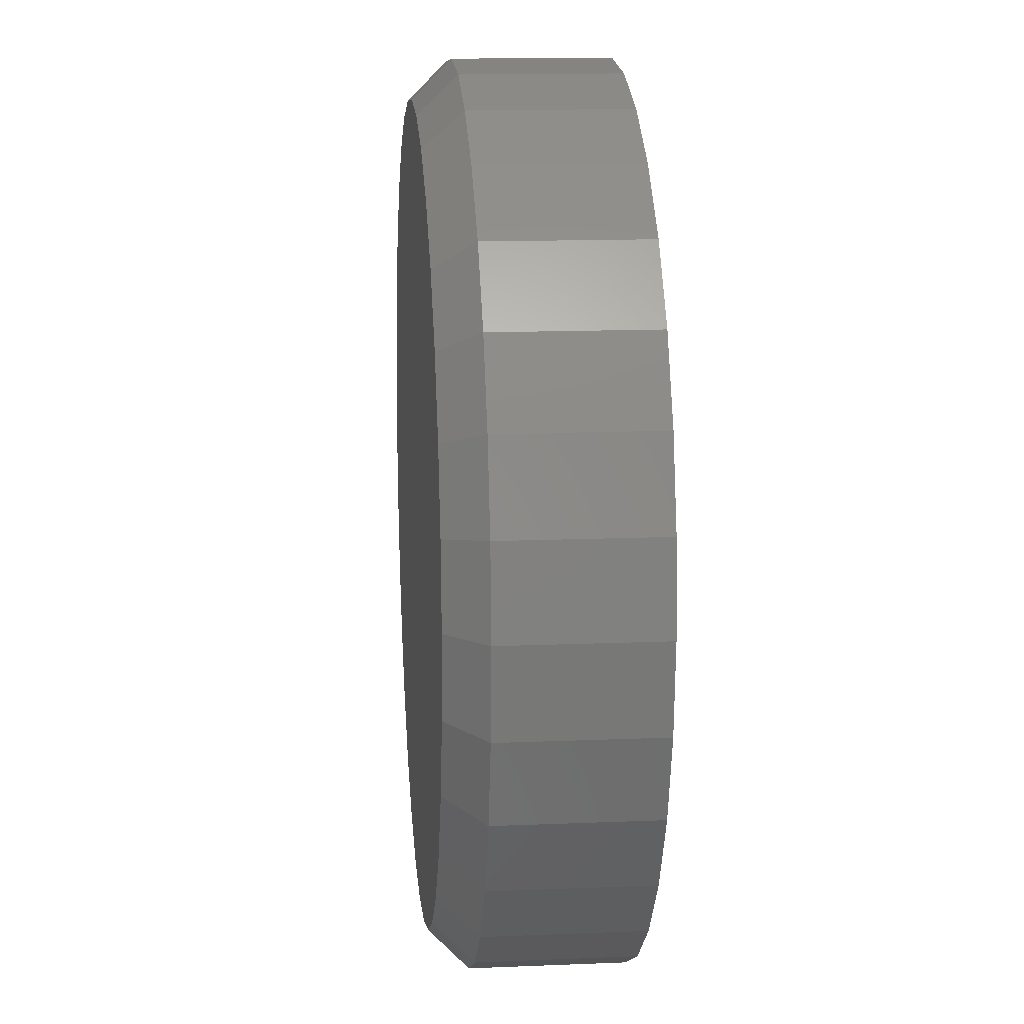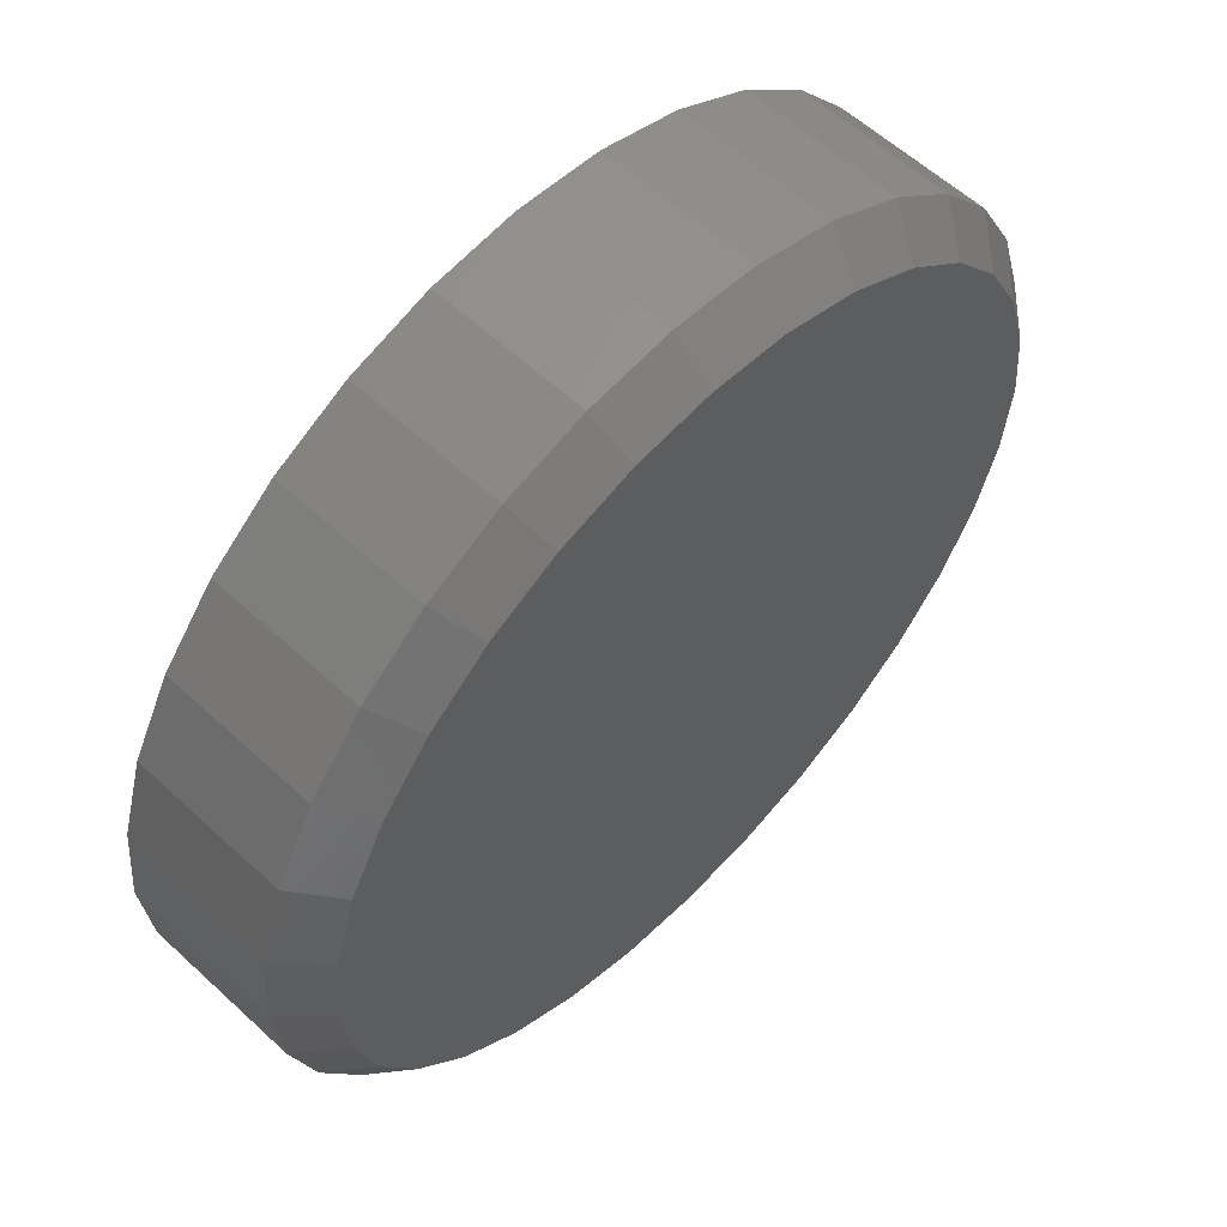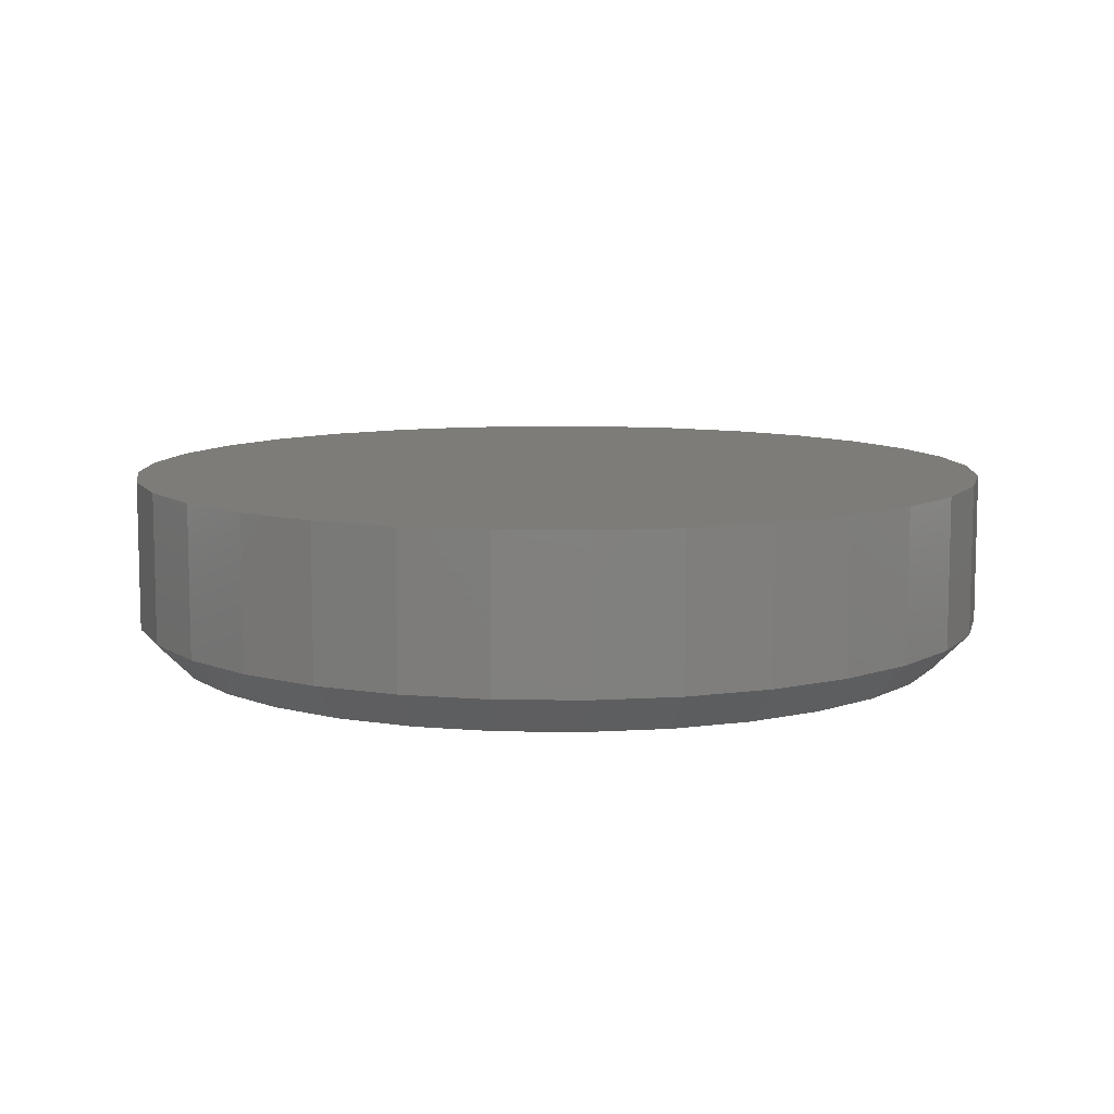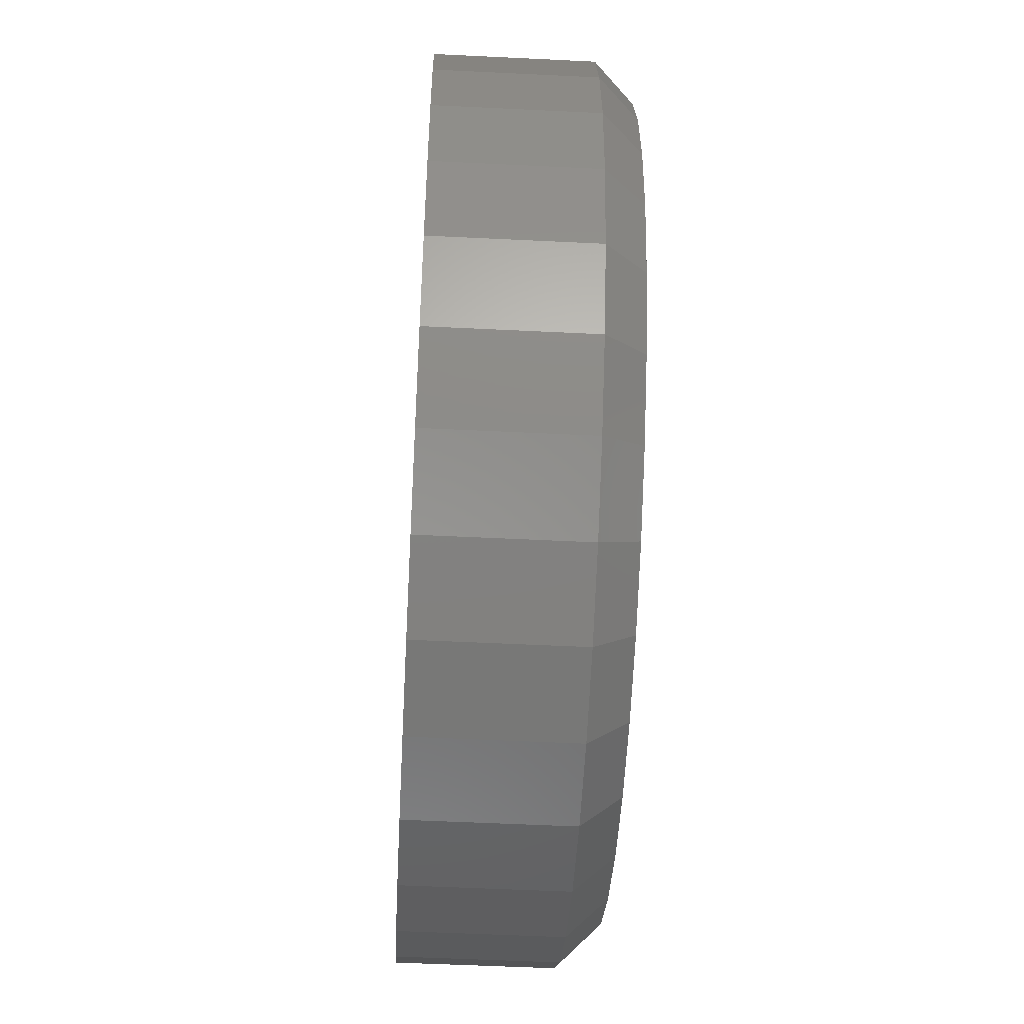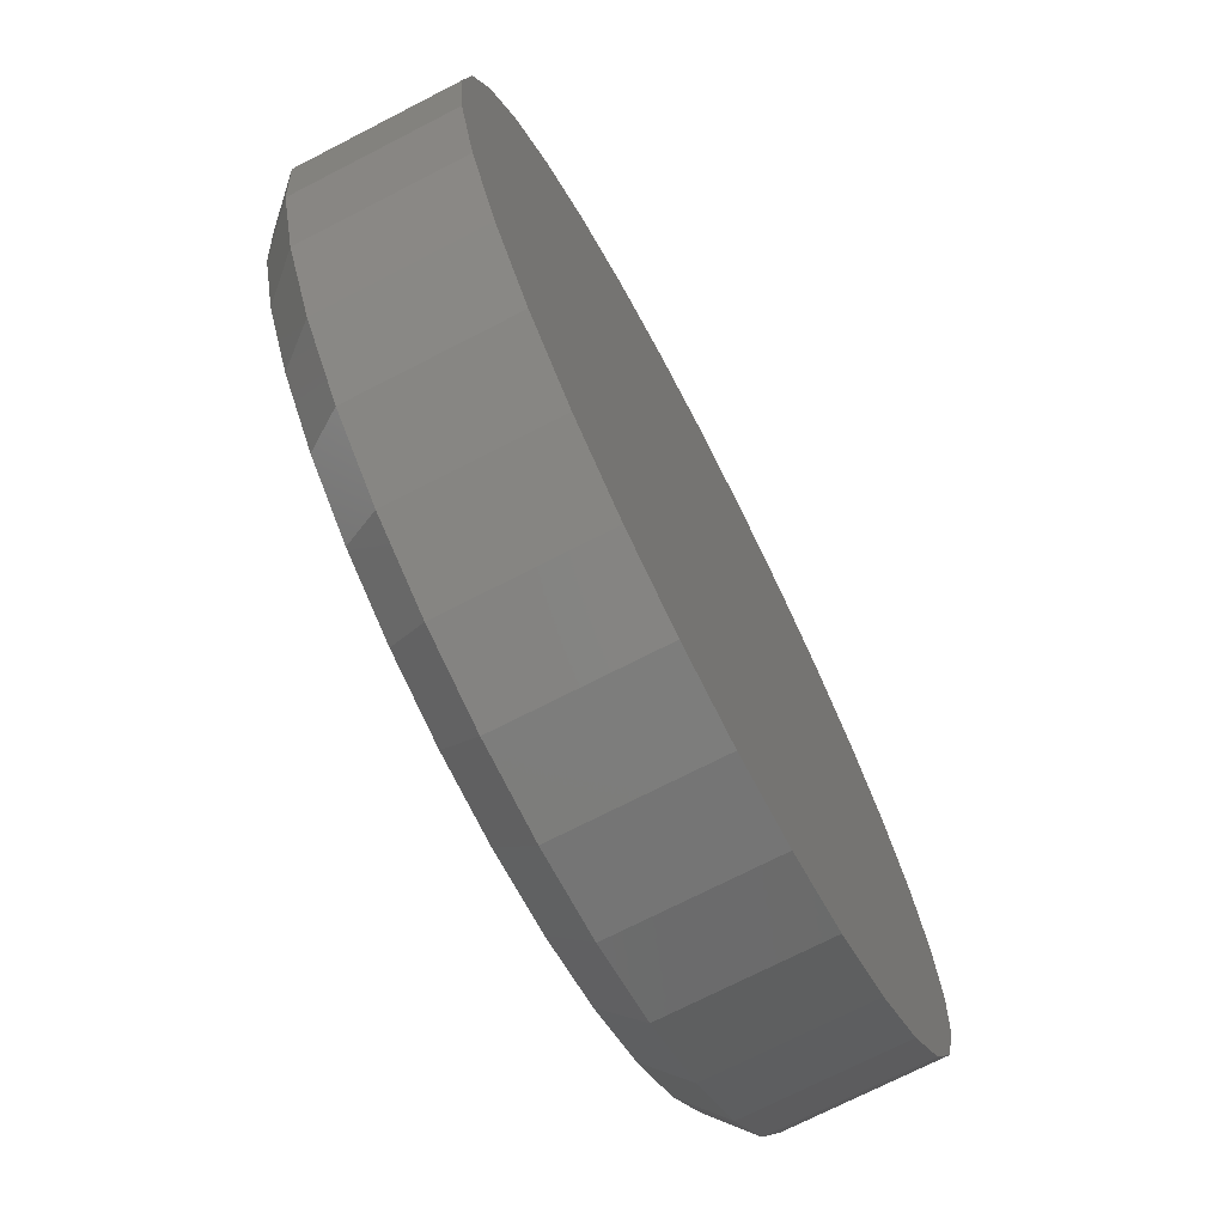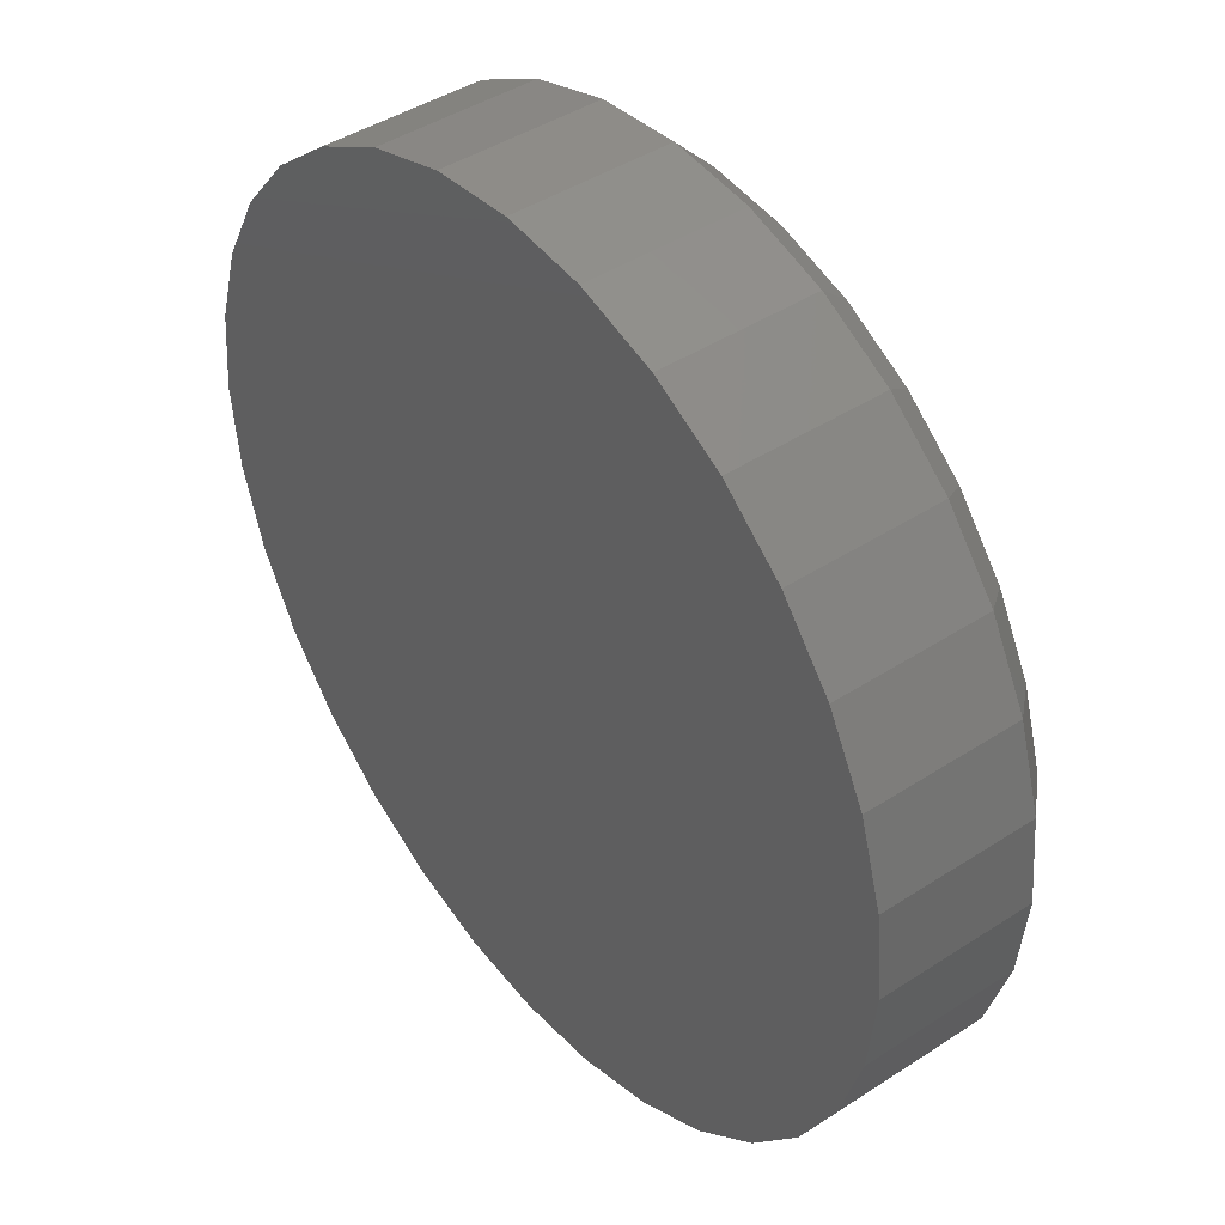
<metadata>
{"format":"stl","ext":"stl","renderer":"f3d","projection":"perspective","resolution":1024,"background":"white","views":[{"elev":14.2,"azim":-95.2,"up":"+Y"},{"elev":58.7,"azim":133.6,"up":"+Y"},{"elev":9.2,"azim":97.6,"up":"+Z"},{"elev":-53.4,"azim":87.0,"up":"+Y"},{"elev":-72.2,"azim":-62.8,"up":"+Y"},{"elev":43.5,"azim":52.5,"up":"+Y"}]}
</metadata>
<code>
# stl→obj: 96 verts, 188 faces
v -0.5437 0.081 0
v -0.5276 0.07941 0
v -0.5599 0.07941 0
v -0.5755 0.07469 0
v -0.512 0.07469 0
v -0.5898 0.06702 0
v -0.4977 0.06702 0
v -0.6024 0.0567 0
v -0.4851 0.0567 0
v -0.4977 -0.07097 0
v -0.5898 -0.07097 0
v -0.4851 -0.06065 0
v -0.5755 -0.07863 0
v -0.512 -0.07863 0
v -0.5599 -0.08336 0
v -0.5276 -0.08336 0
v -0.5437 -0.08495 0
v -0.6024 -0.06065 0
v -0.6127 -0.04807 0
v -0.4748 -0.04807 0
v -0.6204 -0.03373 0
v -0.4671 -0.03373 0
v -0.6251 -0.01816 0
v -0.4624 -0.01816 0
v -0.6267 -0.001974 0
v -0.4608 -0.001974 0
v -0.6251 0.01421 0
v -0.4624 0.01421 0
v -0.6204 0.02978 0
v -0.4671 0.02978 0
v -0.6127 0.04413 0
v -0.4748 0.04413 0
v -0.453 -0.001974 0.007812
v -0.453 -0.001974 0.03906
v -0.4547 -0.01969 0.007812
v -0.4547 -0.01969 0.03906
v -0.4599 -0.03672 0.007812
v -0.4599 -0.03672 0.03906
v -0.4683 -0.05241 0.007812
v -0.4683 -0.05241 0.03906
v -0.4796 -0.06617 0.007812
v -0.4796 -0.06617 0.03906
v -0.4933 -0.07746 0.007812
v -0.4933 -0.07746 0.03906
v -0.509 -0.08585 0.007812
v -0.509 -0.08585 0.03906
v -0.526 -0.09102 0.007812
v -0.526 -0.09102 0.03906
v -0.5437 -0.09276 0.007812
v -0.5437 -0.09276 0.03906
v -0.5615 -0.09102 0.007812
v -0.5615 -0.09102 0.03906
v -0.5785 -0.08585 0.007812
v -0.5785 -0.08585 0.03906
v -0.5942 -0.07746 0.007812
v -0.5942 -0.07746 0.03906
v -0.6079 -0.06617 0.007812
v -0.6079 -0.06617 0.03906
v -0.6192 -0.05241 0.007812
v -0.6192 -0.05241 0.03906
v -0.6276 -0.03672 0.007812
v -0.6276 -0.03672 0.03906
v -0.6328 -0.01969 0.007812
v -0.6328 -0.01969 0.03906
v -0.6345 -0.001974 0.007812
v -0.6345 -0.001974 0.03906
v -0.6328 0.01574 0.007812
v -0.6328 0.01574 0.03906
v -0.6276 0.03277 0.007812
v -0.6276 0.03277 0.03906
v -0.6192 0.04847 0.007812
v -0.6192 0.04847 0.03906
v -0.6079 0.06222 0.007812
v -0.6079 0.06222 0.03906
v -0.5942 0.07352 0.007812
v -0.5942 0.07352 0.03906
v -0.5785 0.0819 0.007812
v -0.5785 0.0819 0.03906
v -0.5615 0.08707 0.007812
v -0.5615 0.08707 0.03906
v -0.5437 0.08882 0.007812
v -0.5437 0.08882 0.03906
v -0.526 0.08707 0.007812
v -0.526 0.08707 0.03906
v -0.509 0.0819 0.007812
v -0.509 0.0819 0.03906
v -0.4933 0.07352 0.007812
v -0.4933 0.07352 0.03906
v -0.4796 0.06222 0.007812
v -0.4796 0.06222 0.03906
v -0.4683 0.04847 0.007812
v -0.4683 0.04847 0.03906
v -0.4599 0.03277 0.007812
v -0.4599 0.03277 0.03906
v -0.4547 0.01574 0.007812
v -0.4547 0.01574 0.03906
f 1 2 3
f 4 3 2
f 5 4 2
f 6 4 5
f 7 6 5
f 8 6 7
f 9 8 7
f 10 11 12
f 13 11 10
f 14 13 10
f 15 13 14
f 16 15 14
f 17 15 16
f 11 18 12
f 12 18 19
f 12 19 20
f 20 19 21
f 20 21 22
f 22 21 23
f 22 23 24
f 24 23 25
f 24 25 26
f 26 25 27
f 26 27 28
f 28 27 29
f 28 29 30
f 30 29 31
f 30 31 32
f 32 31 8
f 32 8 9
f 33 34 35
f 35 34 36
f 35 36 37
f 37 36 38
f 37 38 39
f 39 38 40
f 39 40 41
f 41 40 42
f 41 42 43
f 43 42 44
f 43 44 45
f 45 44 46
f 45 46 47
f 47 46 48
f 47 48 49
f 49 48 50
f 49 50 51
f 51 50 52
f 51 52 53
f 53 52 54
f 53 54 55
f 55 54 56
f 55 56 57
f 57 56 58
f 57 58 59
f 59 58 60
f 59 60 61
f 61 60 62
f 61 62 63
f 63 62 64
f 63 64 65
f 65 64 66
f 65 66 67
f 67 66 68
f 67 68 69
f 69 68 70
f 69 70 71
f 71 70 72
f 71 72 73
f 73 72 74
f 73 74 75
f 75 74 76
f 75 76 77
f 77 76 78
f 77 78 79
f 79 78 80
f 79 80 81
f 81 80 82
f 81 82 83
f 83 82 84
f 83 84 85
f 85 84 86
f 85 86 87
f 87 86 88
f 87 88 89
f 89 88 90
f 89 90 91
f 91 90 92
f 91 92 93
f 93 92 94
f 93 94 95
f 95 94 96
f 95 96 33
f 33 96 34
f 26 95 33
f 26 28 95
f 65 27 25
f 65 67 27
f 30 93 95
f 30 95 28
f 32 89 91
f 91 93 32
f 32 93 30
f 5 85 87
f 5 87 7
f 87 9 7
f 2 81 83
f 83 85 2
f 2 85 5
f 4 77 79
f 4 79 3
f 79 1 3
f 6 73 75
f 75 77 6
f 6 77 4
f 29 69 71
f 29 71 31
f 71 8 31
f 67 69 27
f 27 69 29
f 89 32 9
f 9 87 89
f 81 2 1
f 1 79 81
f 73 6 8
f 8 71 73
f 25 63 65
f 25 23 63
f 33 24 26
f 33 35 24
f 21 61 63
f 21 63 23
f 19 57 59
f 59 61 19
f 19 61 21
f 13 53 55
f 13 55 11
f 55 18 11
f 15 49 51
f 51 53 15
f 15 53 13
f 14 45 47
f 14 47 16
f 47 17 16
f 10 41 43
f 43 45 10
f 10 45 14
f 22 37 39
f 22 39 20
f 39 12 20
f 35 37 24
f 24 37 22
f 57 19 18
f 18 55 57
f 49 15 17
f 17 47 49
f 41 10 12
f 12 39 41
f 80 84 82
f 84 80 78
f 84 78 86
f 86 78 76
f 86 76 88
f 88 76 74
f 88 74 90
f 42 56 44
f 44 56 54
f 44 54 46
f 46 54 52
f 46 52 48
f 48 52 50
f 90 74 92
f 92 74 72
f 92 72 94
f 94 72 70
f 94 70 96
f 96 70 68
f 96 68 34
f 34 68 66
f 34 66 36
f 36 66 64
f 36 64 38
f 38 64 62
f 38 62 40
f 40 62 60
f 40 60 42
f 42 60 58
f 42 58 56

</code>
